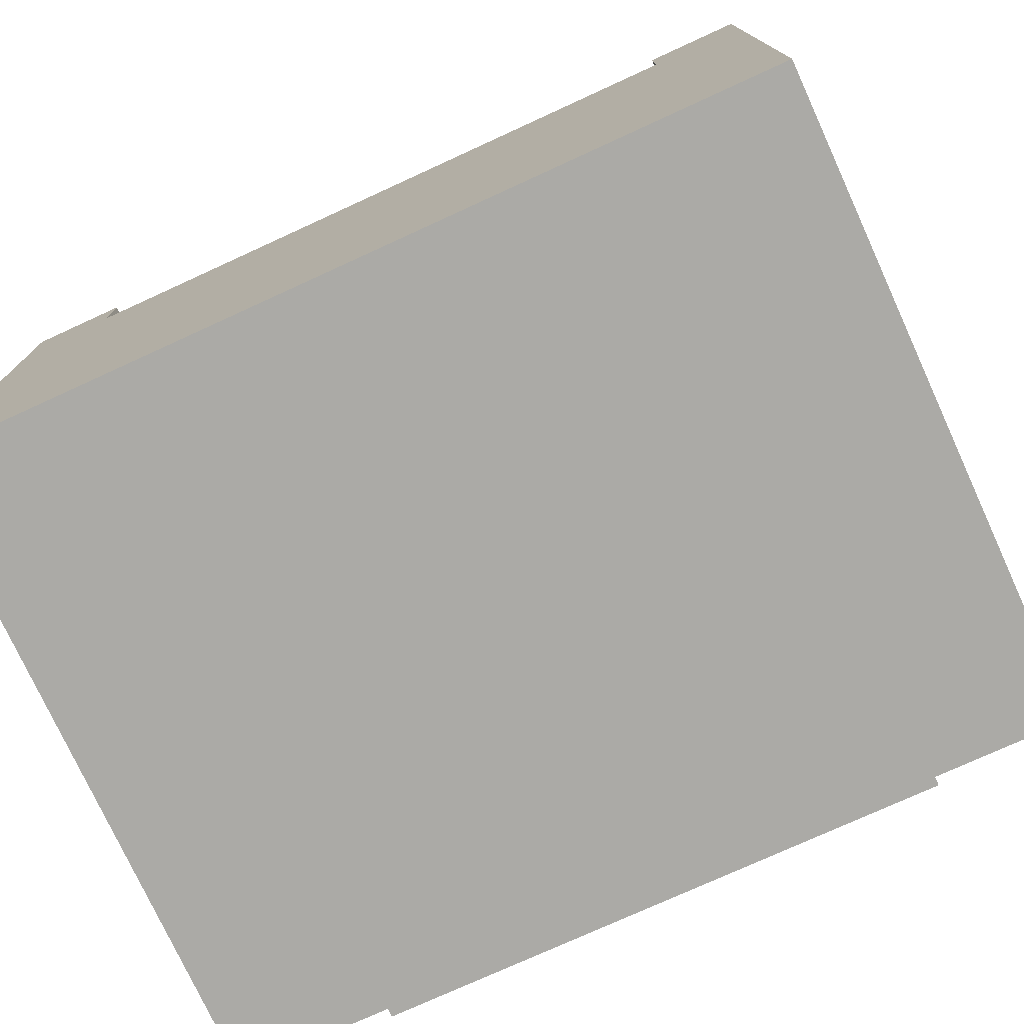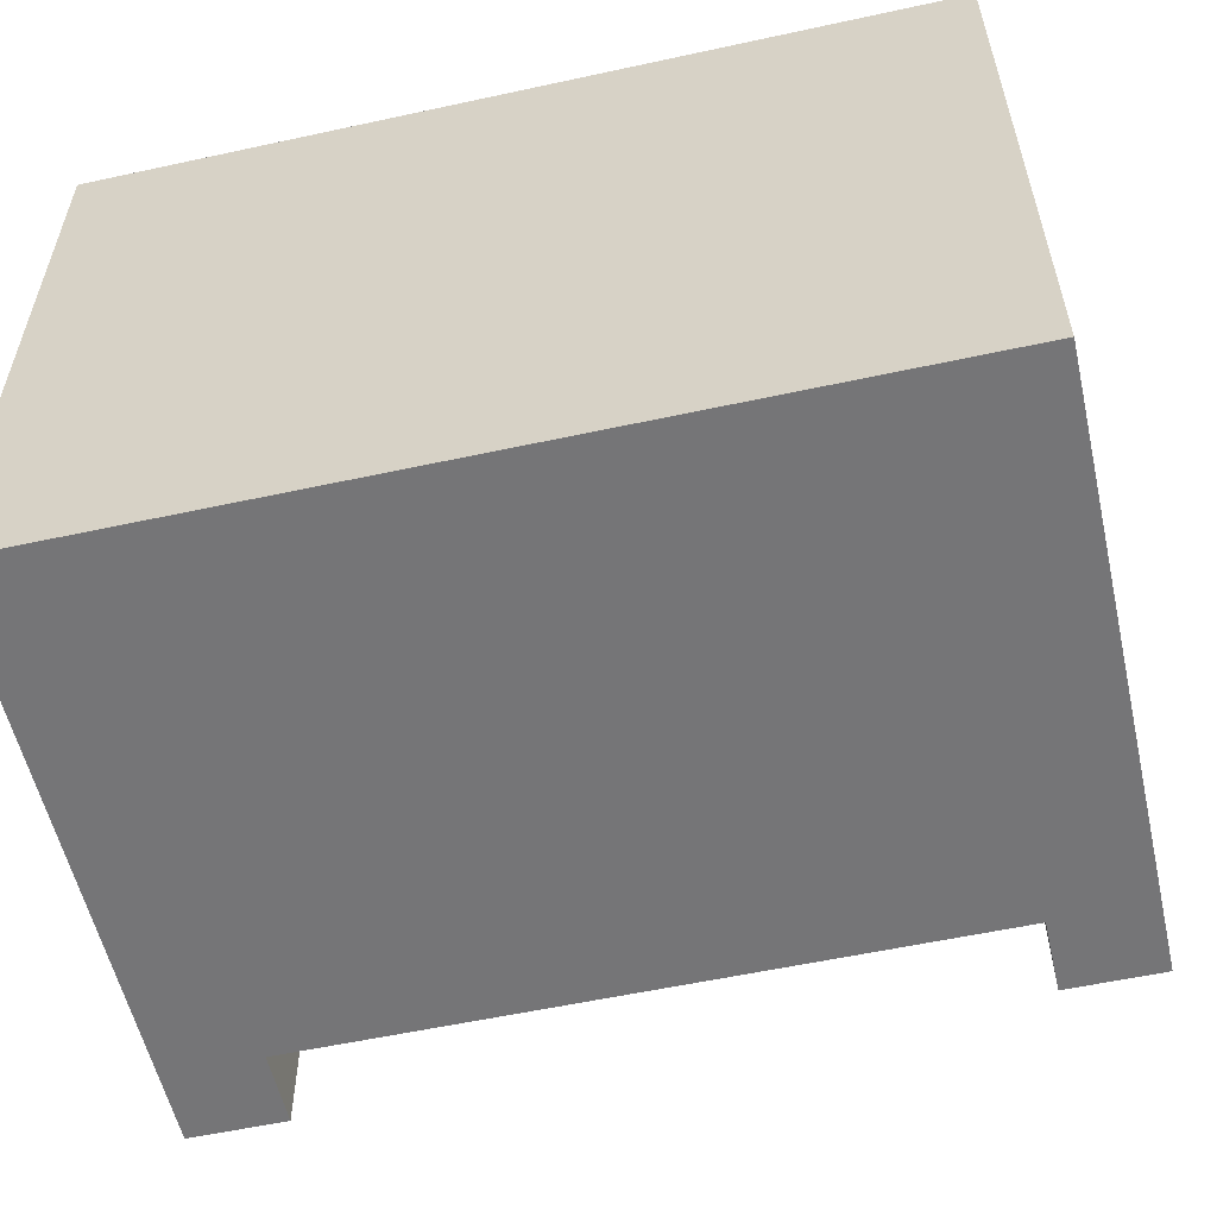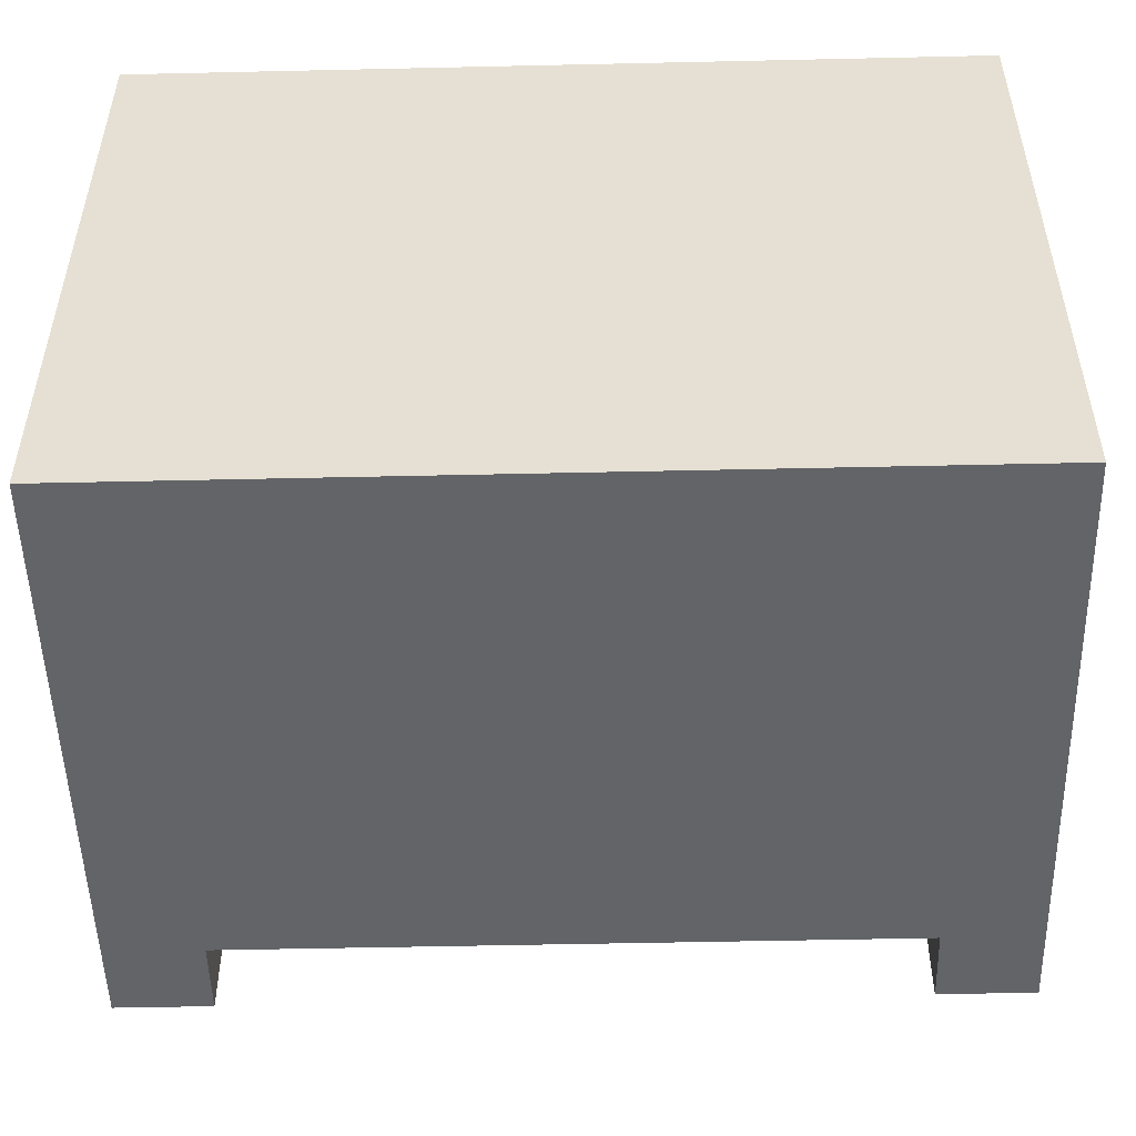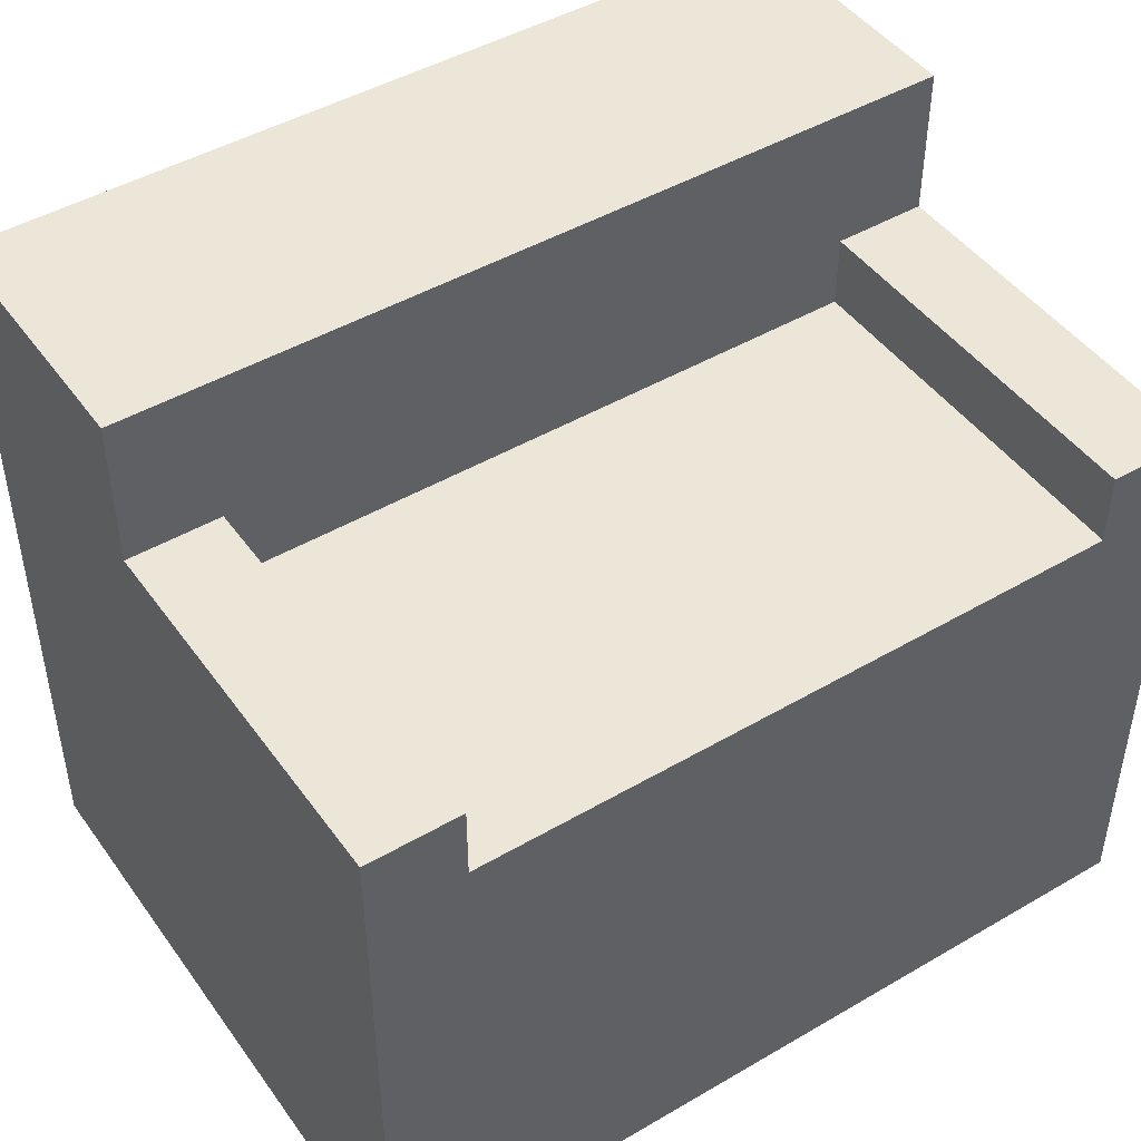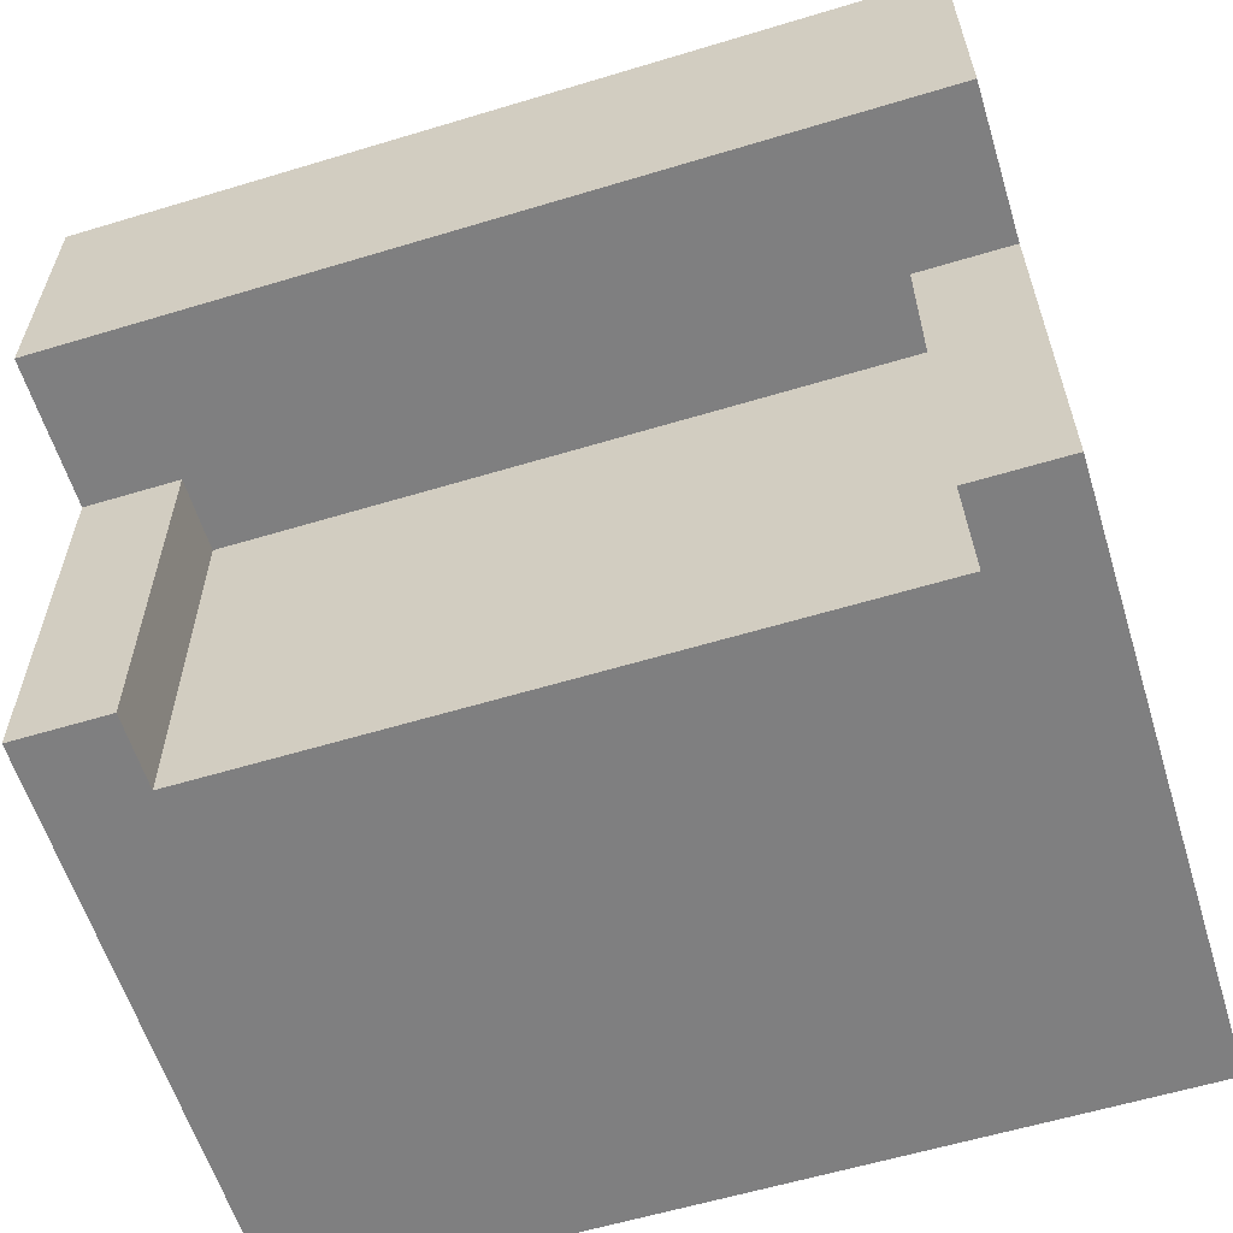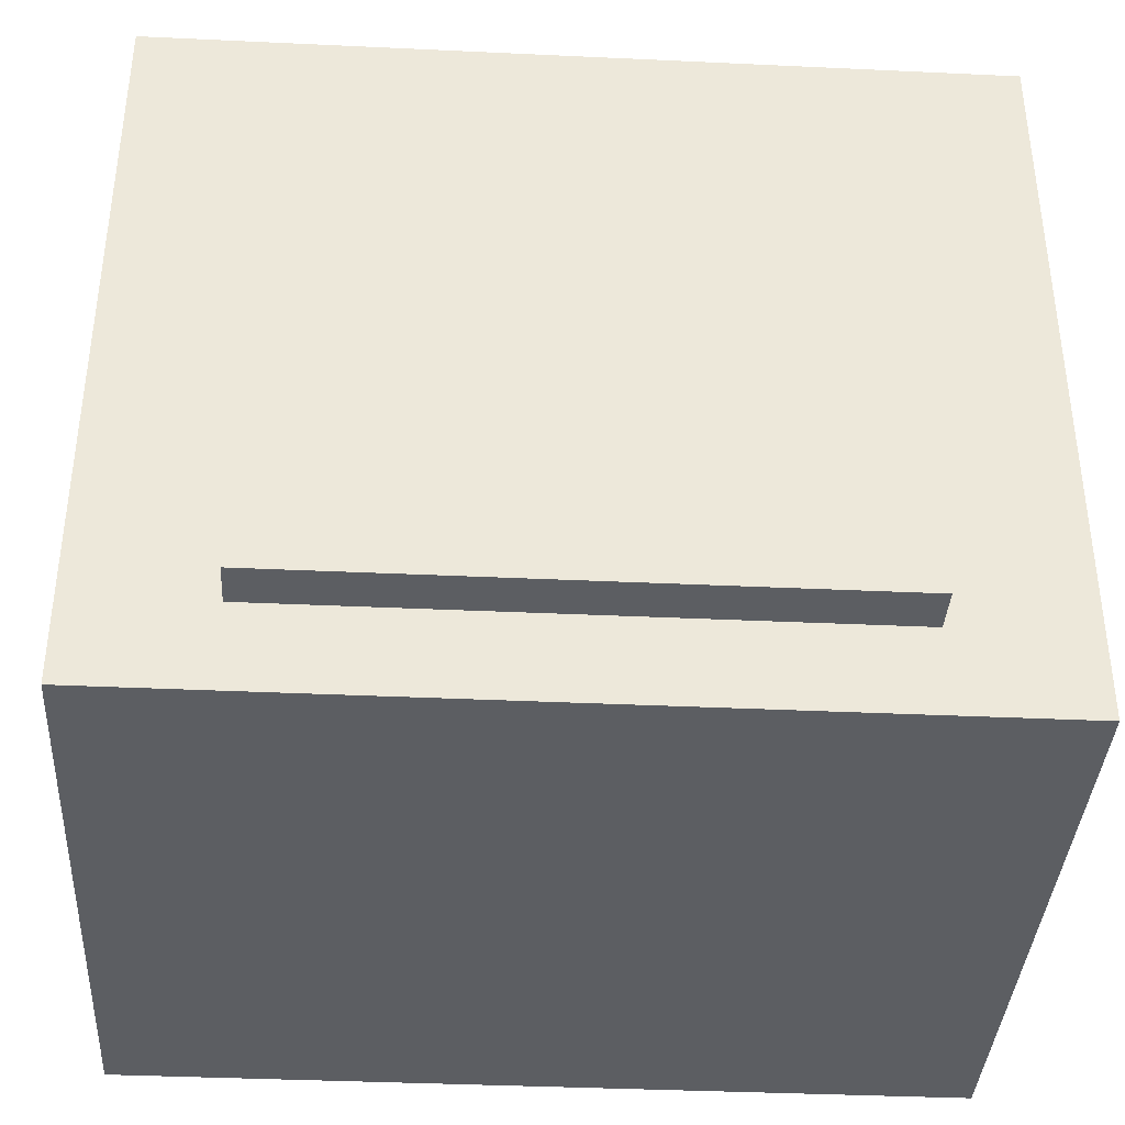
<metadata>
{"format":"obj","ext":"obj","renderer":"f3d","projection":"perspective","resolution":1024,"background":"white","views":[{"elev":-75.9,"azim":24.6,"up":"+Z"},{"elev":-56.6,"azim":-167.2,"up":"+Y"},{"elev":-51.1,"azim":-178.6,"up":"+Y"},{"elev":46.2,"azim":-33.7,"up":"+Z"},{"elev":-59.9,"azim":17.2,"up":"+Y"},{"elev":-37.9,"azim":176.6,"up":"+Z"}]}
</metadata>
<code>
g Pilot_mesh
v 0.3452 0.4614 -0.3452
v 0.3452 0.4614 0.3452
v -0.3452 0.4614 -0.3452
v -0.3452 0.4614 0.3452
v -0.5045 0.4079 -0.4484
v -0.5045 0.08835 -0.4484
v 0.5045 0.4079 -0.4484
v 0.5045 0.08835 -0.4484
v -0.5045 -0.3714 -0.4484
v 0.5045 -0.3714 -0.4484
v 0.3921 -0.3714 0.2684
v 0.5045 -0.3714 0.2684
v 0.3921 -0.3714 0.1799
v 0.5045 -0.3714 -0.4484
v -0.3921 -0.3714 0.1799
v -0.5045 -0.3714 -0.4484
v -0.5045 -0.3714 0.2684
v -0.3921 -0.3714 0.2684
v 0.5045 0.08835 -0.4484
v 0.5045 0.08835 0.2684
v 0.5045 0.4079 -0.4484
v 0.5045 0.4079 0.4484
v 0.5045 -0.3714 -0.4484
v 0.5045 -0.3714 0.2684
v 0.5045 0.08835 0.4484
v -0.5045 0.08835 -0.4484
v -0.5045 0.4079 -0.4484
v -0.5045 0.08835 0.2684
v -0.5045 0.4079 0.4484
v -0.5045 -0.3714 0.2684
v -0.5045 -0.3714 -0.4484
v -0.5045 0.08835 0.4484
v 0.5045 0.4079 0.4484
v 0.5045 0.08835 0.4484
v -0.5045 0.4079 0.4484
v -0.5045 0.08835 0.4484
v -0.3921 -0.3714 0.1799
v -0.3921 0.08835 0.1799
v 0.3921 -0.3714 0.1799
v 0.3921 0.08835 0.1799
v -0.3921 0.08835 0.1799
v -0.3921 0.08835 0.2684
v 0.3921 0.08835 0.1799
v 0.3921 0.08835 0.2684
v -0.5045 0.08835 0.4484
v 0.5045 0.08835 0.4484
v 0.5045 0.08835 0.2684
v -0.5045 0.08835 0.2684
v -0.3921 -0.3714 0.2684
v -0.3921 0.08835 0.2684
v -0.3921 -0.3714 0.1799
v -0.3921 0.08835 0.1799
v 0.3921 0.08835 0.2684
v 0.3921 -0.3714 0.2684
v 0.3921 0.08835 0.1799
v 0.3921 -0.3714 0.1799
v -0.5045 0.08835 0.2684
v -0.3921 0.08835 0.2684
v -0.5045 -0.3714 0.2684
v -0.3921 -0.3714 0.2684
v 0.3921 -0.3714 0.2684
v 0.3921 0.08835 0.2684
v 0.5045 -0.3714 0.2684
v 0.5045 0.08835 0.2684
v 0.5045 0.4079 -0.4484
v 0.3452 0.4079 -0.3452
v -0.5045 0.4079 -0.4484
v -0.3452 0.4079 -0.3452
v -0.5045 0.4079 0.4484
v -0.3452 0.4079 0.3452
v 0.5045 0.4079 0.4484
v 0.3452 0.4079 0.3452
v 0.3452 0.4079 -0.3452
v 0.3452 0.4614 -0.3452
v -0.3452 0.4079 -0.3452
v -0.3452 0.4614 -0.3452
v -0.3452 0.4079 -0.3452
v -0.3452 0.4614 -0.3452
v -0.3452 0.4079 0.3452
v -0.3452 0.4614 0.3452
v -0.3452 0.4079 0.3452
v -0.3452 0.4614 0.3452
v 0.3452 0.4079 0.3452
v 0.3452 0.4614 0.3452
v 0.3452 0.4079 0.3452
v 0.3452 0.4614 0.3452
v 0.3452 0.4079 -0.3452
v 0.3452 0.4614 -0.3452
f 3 2 1
f 3 4 2
f 7 6 5
f 7 8 6
f 8 9 6
f 8 10 9
f 13 12 11
f 14 12 13
f 14 13 15
f 14 15 16
f 15 17 16
f 17 15 18
f 21 20 19
f 21 22 20
f 23 19 20
f 23 20 24
f 20 22 25
f 28 27 26
f 28 29 27
f 30 28 26
f 30 26 31
f 32 29 28
f 35 34 33
f 35 36 34
f 39 38 37
f 39 40 38
f 43 42 41
f 43 44 42
f 44 45 42
f 44 46 45
f 47 46 44
f 42 45 48
f 51 50 49
f 51 52 50
f 55 54 53
f 55 56 54
f 59 58 57
f 59 60 58
f 63 62 61
f 63 64 62
f 67 66 65
f 67 68 66
f 69 68 67
f 69 70 68
f 71 70 69
f 71 72 70
f 65 72 71
f 65 66 72
f 75 74 73
f 75 76 74
f 79 78 77
f 79 80 78
f 83 82 81
f 83 84 82
f 87 86 85
f 87 88 86

</code>
